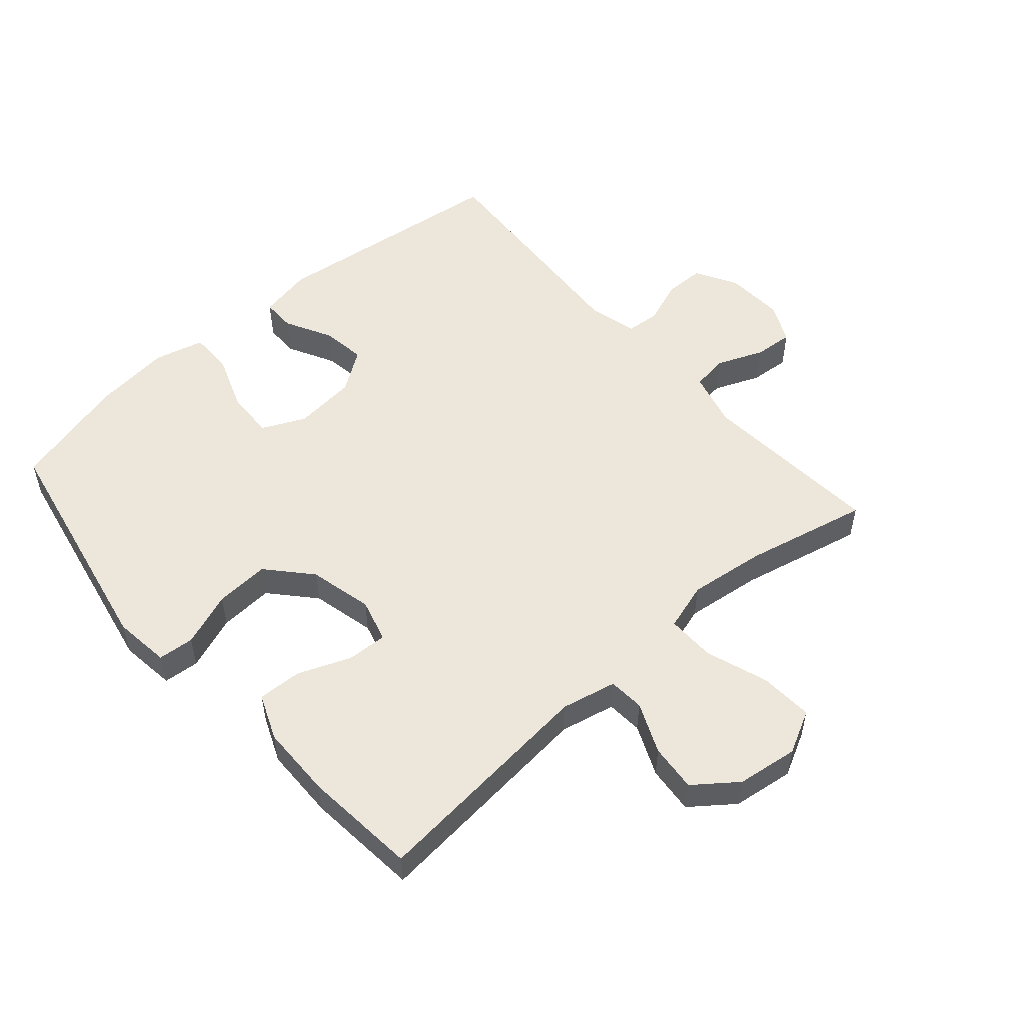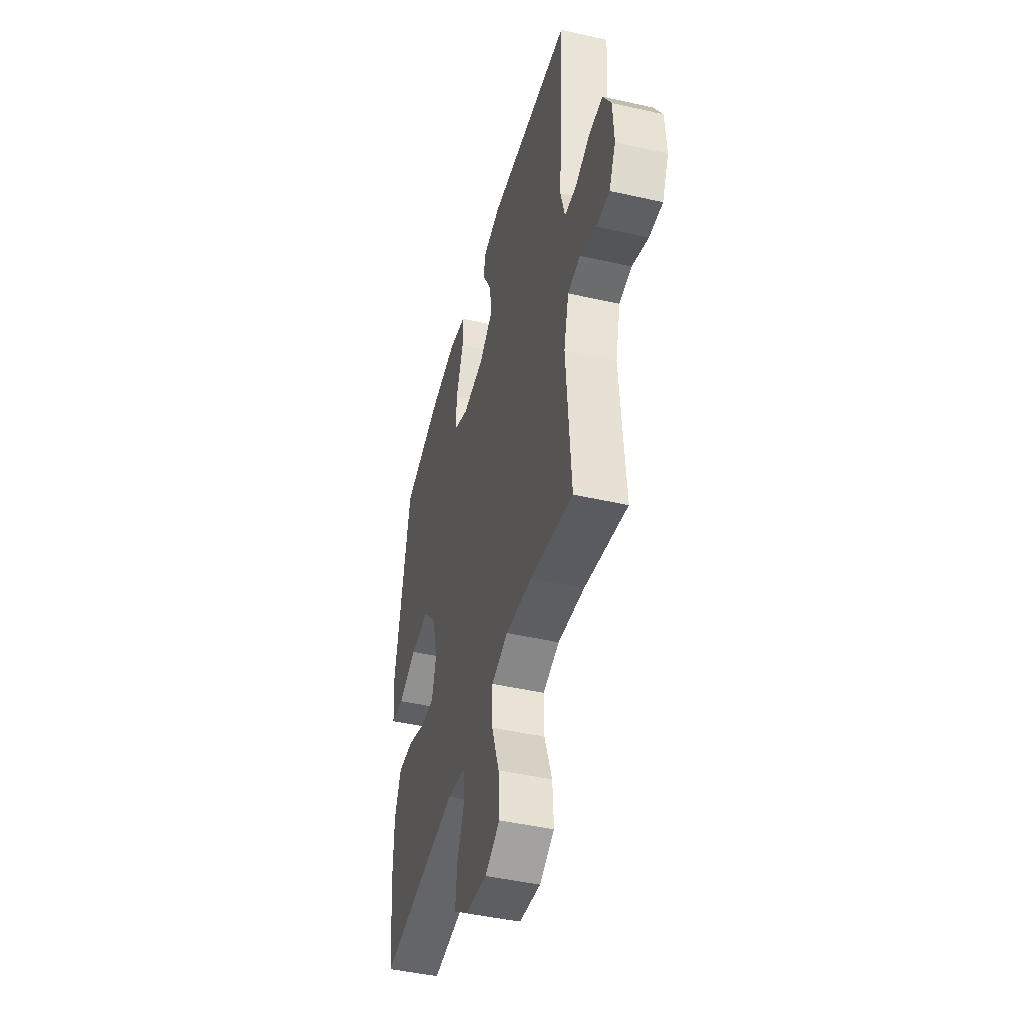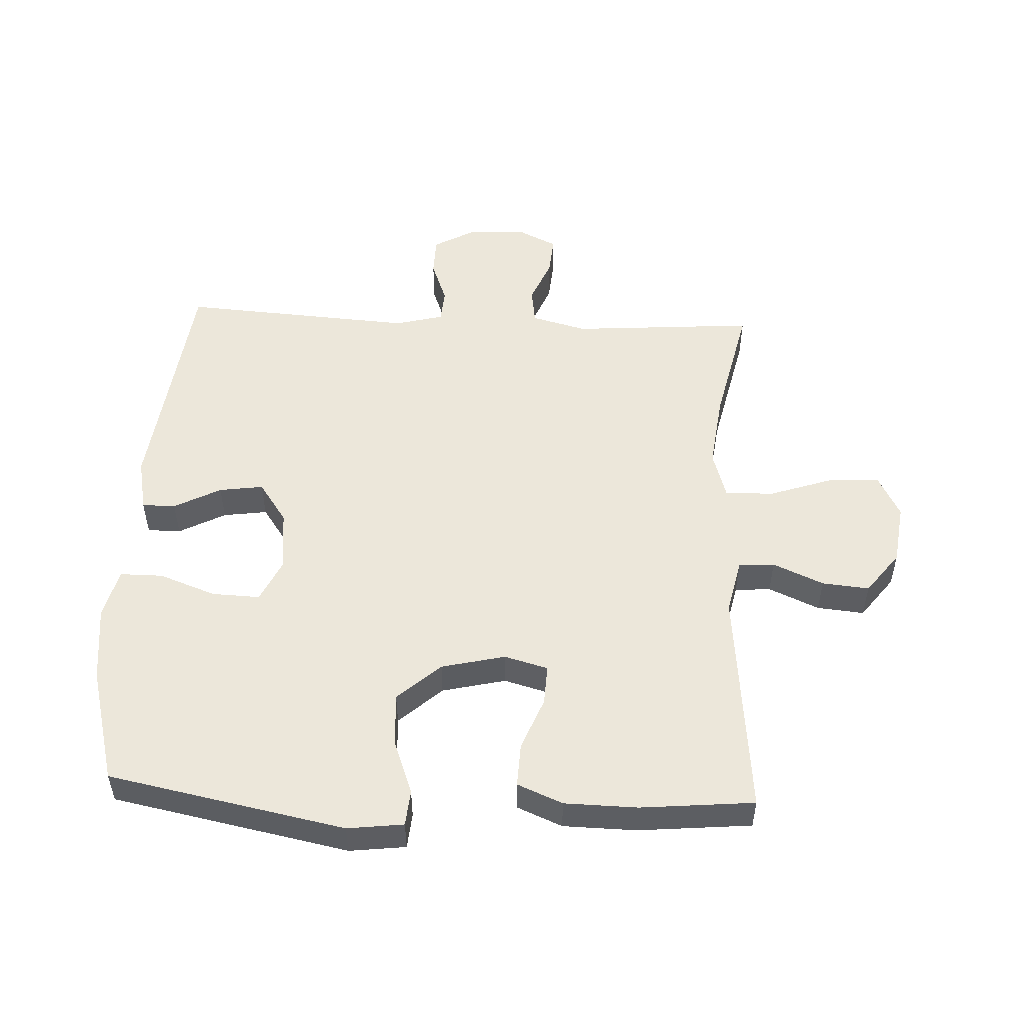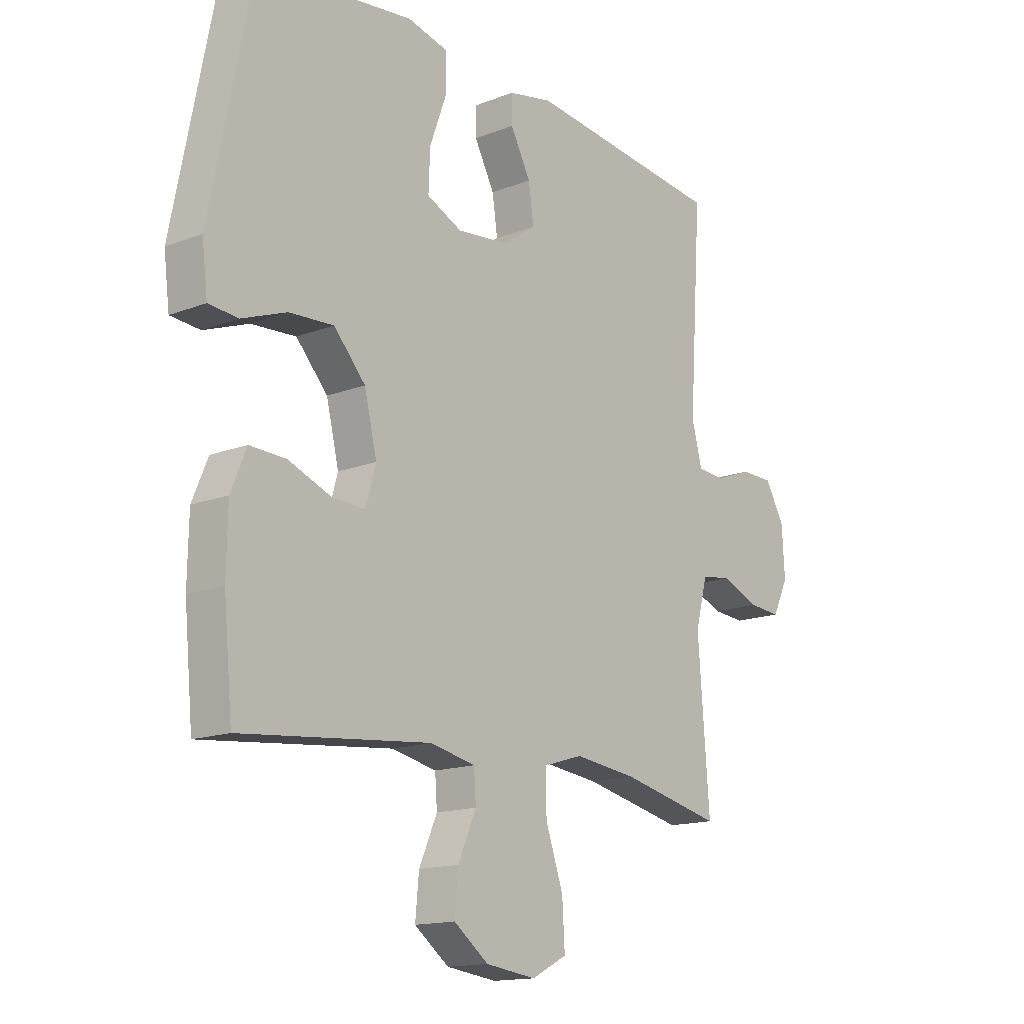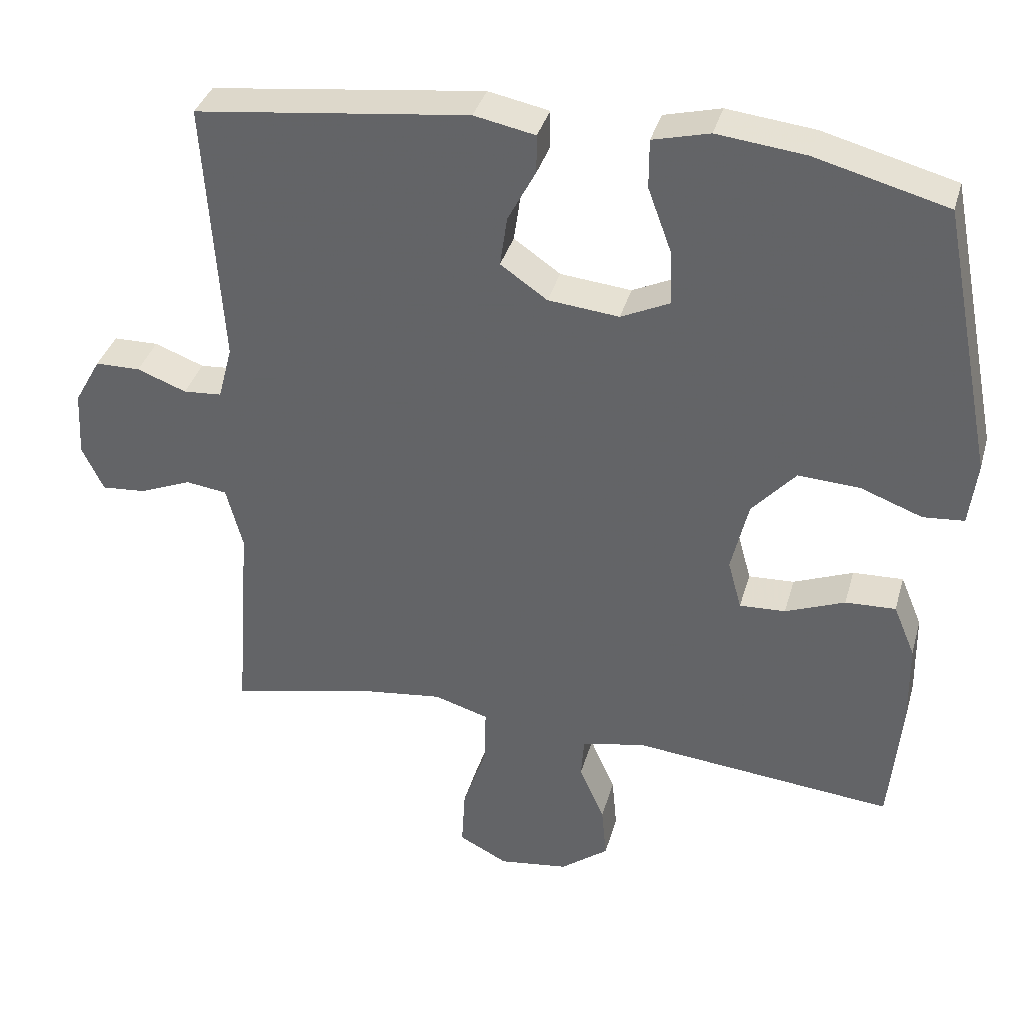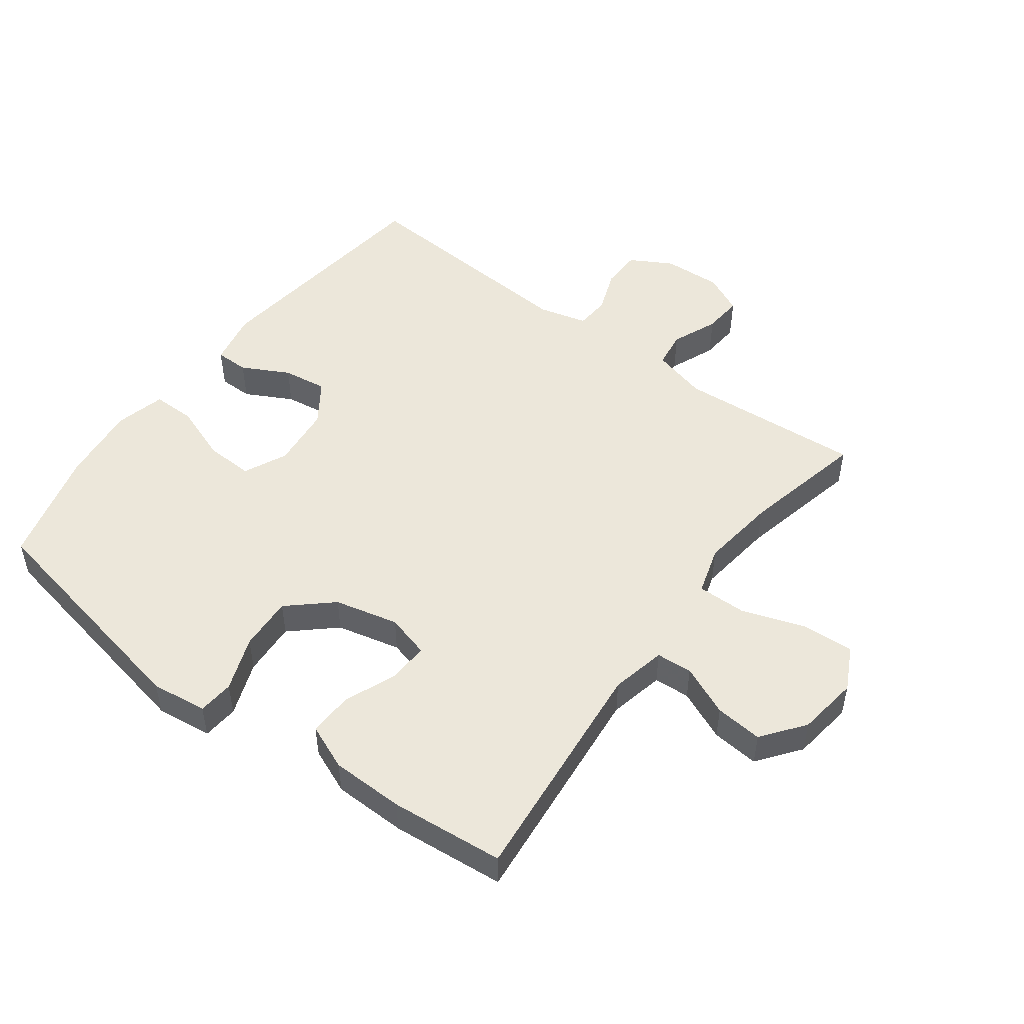
<metadata>
{"format":"obj","ext":"obj","renderer":"f3d","projection":"perspective","resolution":1024,"background":"white","views":[{"elev":53.1,"azim":138.8,"up":"+Y"},{"elev":-45.8,"azim":-104.6,"up":"+Z"},{"elev":51.9,"azim":92.7,"up":"+Y"},{"elev":-15.0,"azim":129.8,"up":"+Z"},{"elev":36.3,"azim":15.2,"up":"+Z"},{"elev":50.3,"azim":126.7,"up":"+Y"}]}
</metadata>
<code>
v 0.5 0.07 -0.5
v 0.134 0.07 -0.464
v 0.047 0.07 -0.483
v 0.043 0.07 -0.54
v 0.078 0.07 -0.62
v 0.085 0.07 -0.695
v 0.018 0.07 -0.746
v -0.079 0.07 -0.759
v -0.147 0.07 -0.724
v -0.142 0.07 -0.64
v -0.108 0.07 -0.541
v -0.107 0.07 -0.464
v -0.183 0.07 -0.441
v -0.304 0.07 -0.456
v -0.5 0.07 -0.5
v -0.478 0.07 -0.208
v -0.501 0.07 -0.12
v -0.559 0.07 -0.112
v -0.632 0.07 -0.142
v -0.694 0.07 -0.147
v -0.724 0.07 -0.084
v -0.719 0.07 0.008
v -0.682 0.07 0.074
v -0.619 0.07 0.075
v -0.55 0.07 0.049
v -0.496 0.07 0.053
v -0.476 0.07 0.129
v -0.5 0.07 0.5
v -0.118 0.07 0.546
v -0.033 0.07 0.529
v -0.033 0.07 0.476
v -0.072 0.07 0.402
v -0.082 0.07 0.332
v -0.017 0.07 0.287
v 0.082 0.07 0.277
v 0.15 0.07 0.309
v 0.147 0.07 0.385
v 0.114 0.07 0.475
v 0.114 0.07 0.543
v 0.193 0.07 0.563
v 0.316 0.07 0.549
v 0.5 0.07 0.5
v 0.574 0.07 0.124
v 0.563 0.07 0.035
v 0.506 0.07 0.03
v 0.42 0.07 0.062
v 0.334 0.07 0.067
v 0.273 0.07 -0.001
v 0.249 0.07 -0.102
v 0.268 0.07 -0.171
v 0.332 0.07 -0.168
v 0.415 0.07 -0.135
v 0.485 0.07 -0.132
v 0.515 0.07 -0.204
v 0.517 0.07 -0.32
v 0.5 0 -0.5
v 0.134 0 -0.464
v 0.047 0 -0.483
v 0.043 0 -0.54
v 0.078 0 -0.62
v 0.085 0 -0.695
v 0.018 0 -0.746
v -0.079 0 -0.759
v -0.147 0 -0.724
v -0.142 0 -0.64
v -0.108 0 -0.541
v -0.107 0 -0.464
v -0.183 0 -0.441
v -0.304 0 -0.456
v -0.5 0 -0.5
v -0.478 0 -0.208
v -0.501 0 -0.12
v -0.559 0 -0.112
v -0.632 0 -0.142
v -0.694 0 -0.147
v -0.724 0 -0.084
v -0.719 0 0.008
v -0.682 0 0.074
v -0.619 0 0.075
v -0.55 0 0.049
v -0.496 0 0.053
v -0.476 0 0.129
v -0.5 0 0.5
v -0.118 0 0.546
v -0.033 0 0.529
v -0.033 0 0.476
v -0.072 0 0.402
v -0.082 0 0.332
v -0.017 0 0.287
v 0.082 0 0.277
v 0.15 0 0.309
v 0.147 0 0.385
v 0.114 0 0.475
v 0.114 0 0.543
v 0.193 0 0.563
v 0.316 0 0.549
v 0.5 0 0.5
v 0.574 0 0.124
v 0.563 0 0.035
v 0.506 0 0.03
v 0.42 0 0.062
v 0.334 0 0.067
v 0.273 0 -0.001
v 0.249 0 -0.102
v 0.268 0 -0.171
v 0.332 0 -0.168
v 0.415 0 -0.135
v 0.485 0 -0.132
v 0.515 0 -0.204
v 0.517 0 -0.32
f 55 1 2
f 54 55 2
f 53 54 2
f 52 53 2
f 51 52 2
f 50 51 2 3
f 49 50 3
f 48 49 3
f 44 45 46
f 43 44 46
f 42 43 46
f 41 42 46
f 40 41 46
f 39 40 46
f 38 39 46
f 37 38 46
f 36 37 46 47
f 35 36 47 48
f 30 31 32
f 29 30 32
f 28 29 32
f 27 28 32
f 26 27 32 33
f 23 24 25
f 22 23 25
f 21 22 25
f 20 21 25
f 19 20 25
f 18 19 25
f 17 18 25 26
f 26 33 34
f 17 26 34
f 16 17 34
f 9 10 11
f 8 9 11
f 7 8 11
f 6 7 11
f 5 6 11
f 4 5 11
f 3 4 11 12
f 48 3 12 13
f 34 35 48
f 16 34 48
f 15 16 48
f 14 15 48
f 13 14 48
f 57 56 110
f 57 110 109
f 57 109 108
f 57 108 107
f 57 107 106
f 58 57 106 105
f 58 105 104
f 58 104 103
f 101 100 99
f 101 99 98
f 101 98 97
f 101 97 96
f 101 96 95
f 101 95 94
f 101 94 93
f 101 93 92
f 102 101 92 91
f 103 102 91 90
f 87 86 85
f 87 85 84
f 87 84 83
f 87 83 82
f 88 87 82 81
f 80 79 78
f 80 78 77
f 80 77 76
f 80 76 75
f 80 75 74
f 80 74 73
f 81 80 73 72
f 89 88 81
f 89 81 72
f 89 72 71
f 66 65 64
f 66 64 63
f 66 63 62
f 66 62 61
f 66 61 60
f 66 60 59
f 67 66 59 58
f 68 67 58 103
f 103 90 89
f 103 89 71
f 103 71 70
f 103 70 69
f 103 69 68
f 1 56 57 2
f 2 57 58 3
f 3 58 59 4
f 4 59 60 5
f 5 60 61 6
f 6 61 62 7
f 7 62 63 8
f 8 63 64 9
f 9 64 65 10
f 10 65 66 11
f 11 66 67 12
f 12 67 68 13
f 13 68 69 14
f 14 69 70 15
f 15 70 71 16
f 16 71 72 17
f 17 72 73 18
f 18 73 74 19
f 19 74 75 20
f 20 75 76 21
f 21 76 77 22
f 22 77 78 23
f 23 78 79 24
f 24 79 80 25
f 25 80 81 26
f 26 81 82 27
f 27 82 83 28
f 28 83 84 29
f 29 84 85 30
f 30 85 86 31
f 31 86 87 32
f 32 87 88 33
f 33 88 89 34
f 34 89 90 35
f 35 90 91 36
f 36 91 92 37
f 37 92 93 38
f 38 93 94 39
f 39 94 95 40
f 40 95 96 41
f 41 96 97 42
f 42 97 98 43
f 43 98 99 44
f 44 99 100 45
f 45 100 101 46
f 46 101 102 47
f 47 102 103 48
f 48 103 104 49
f 49 104 105 50
f 50 105 106 51
f 51 106 107 52
f 52 107 108 53
f 53 108 109 54
f 54 109 110 55
f 55 110 56 1

</code>
